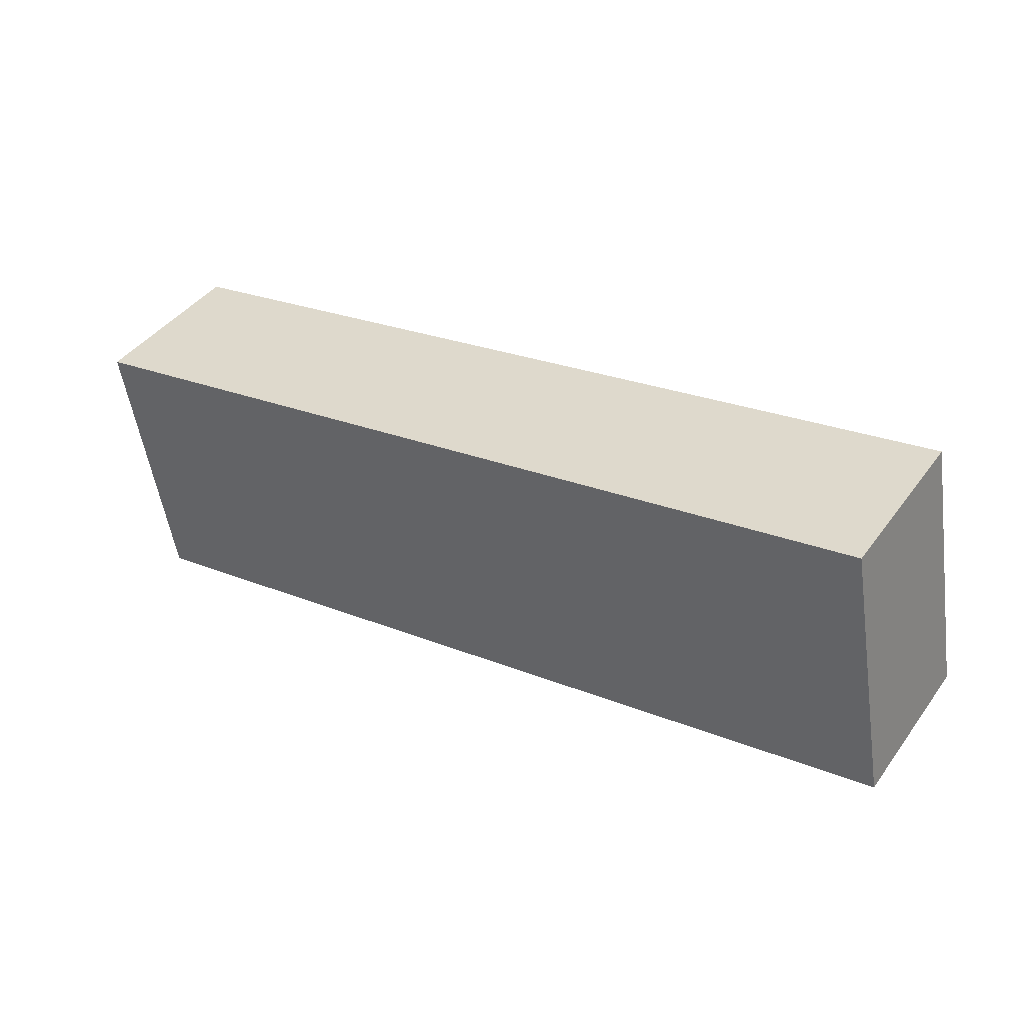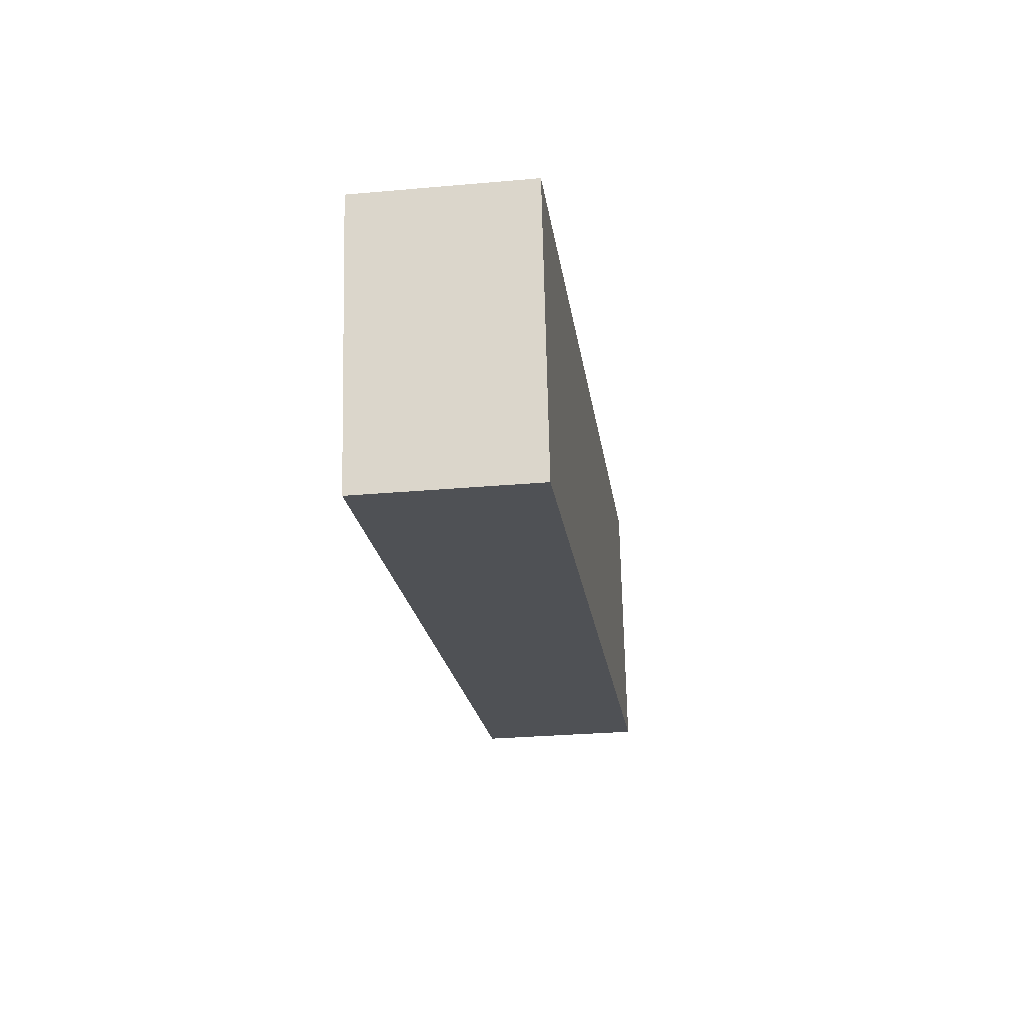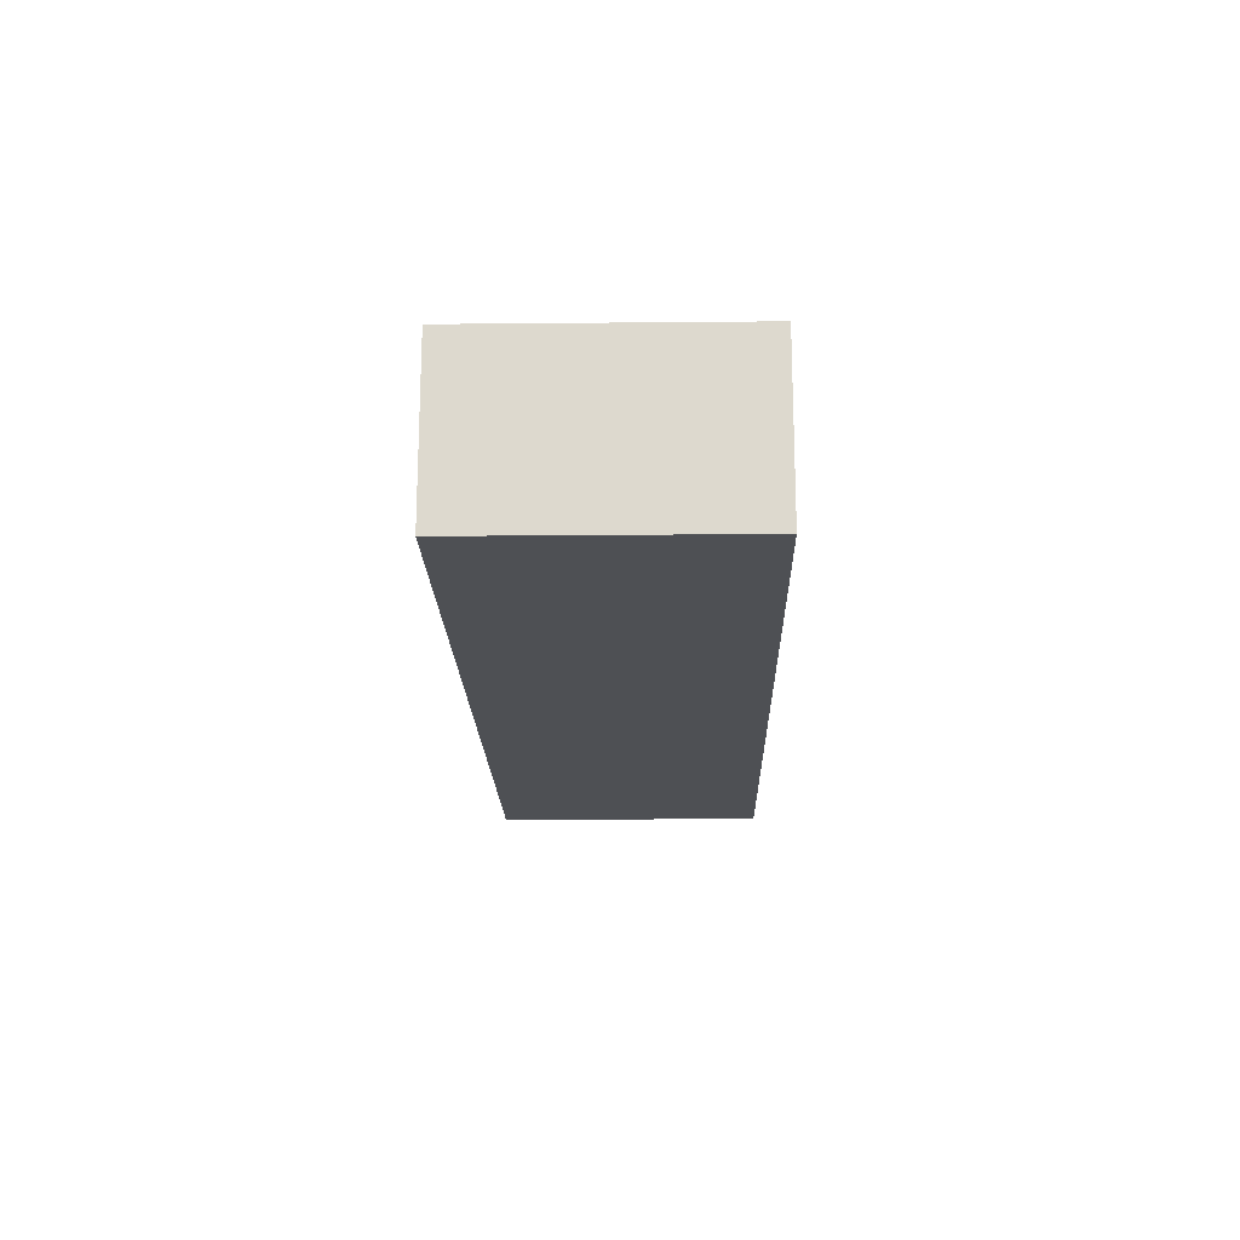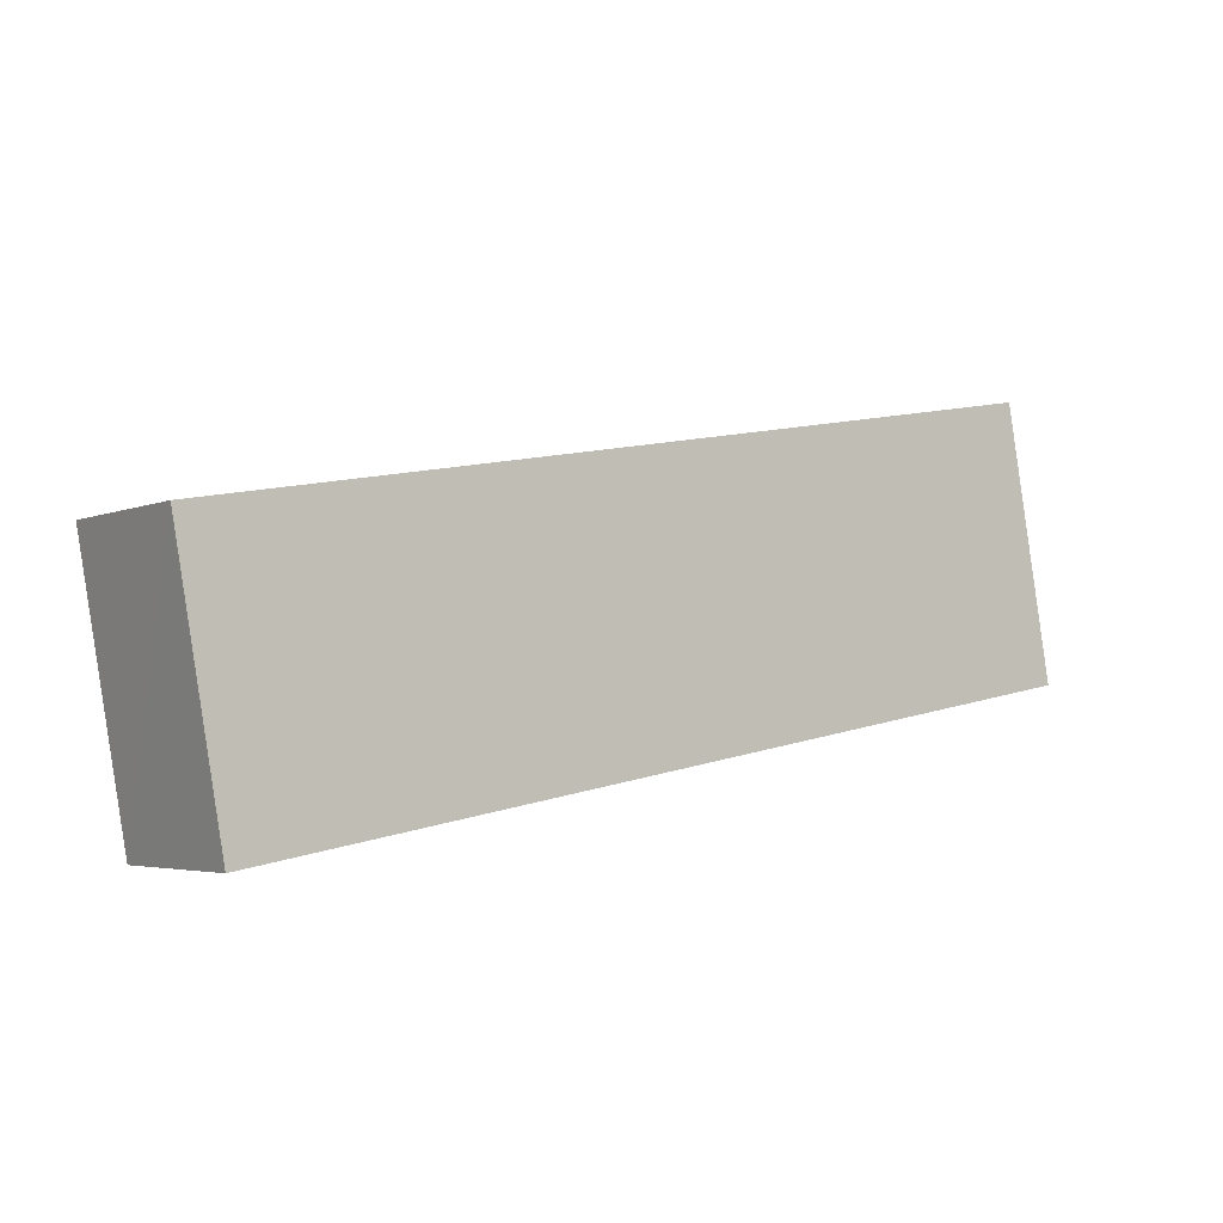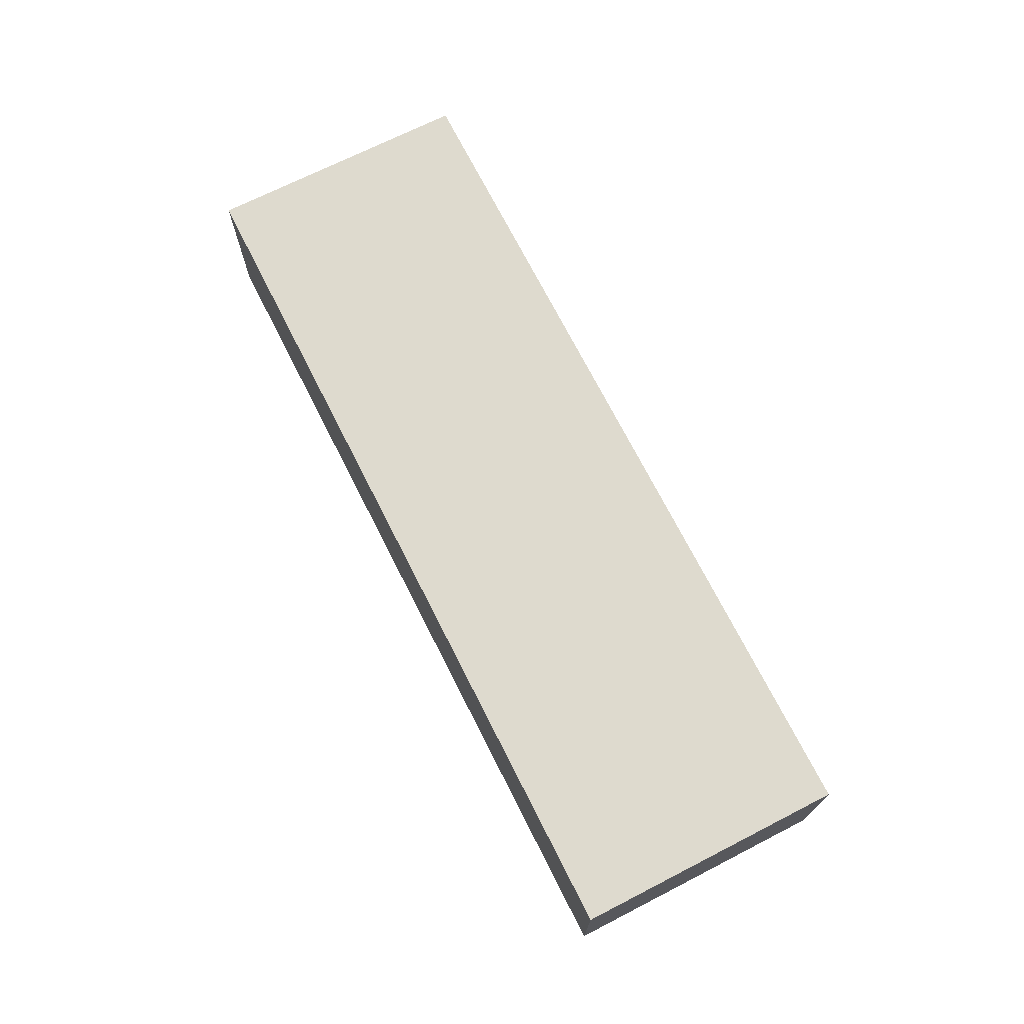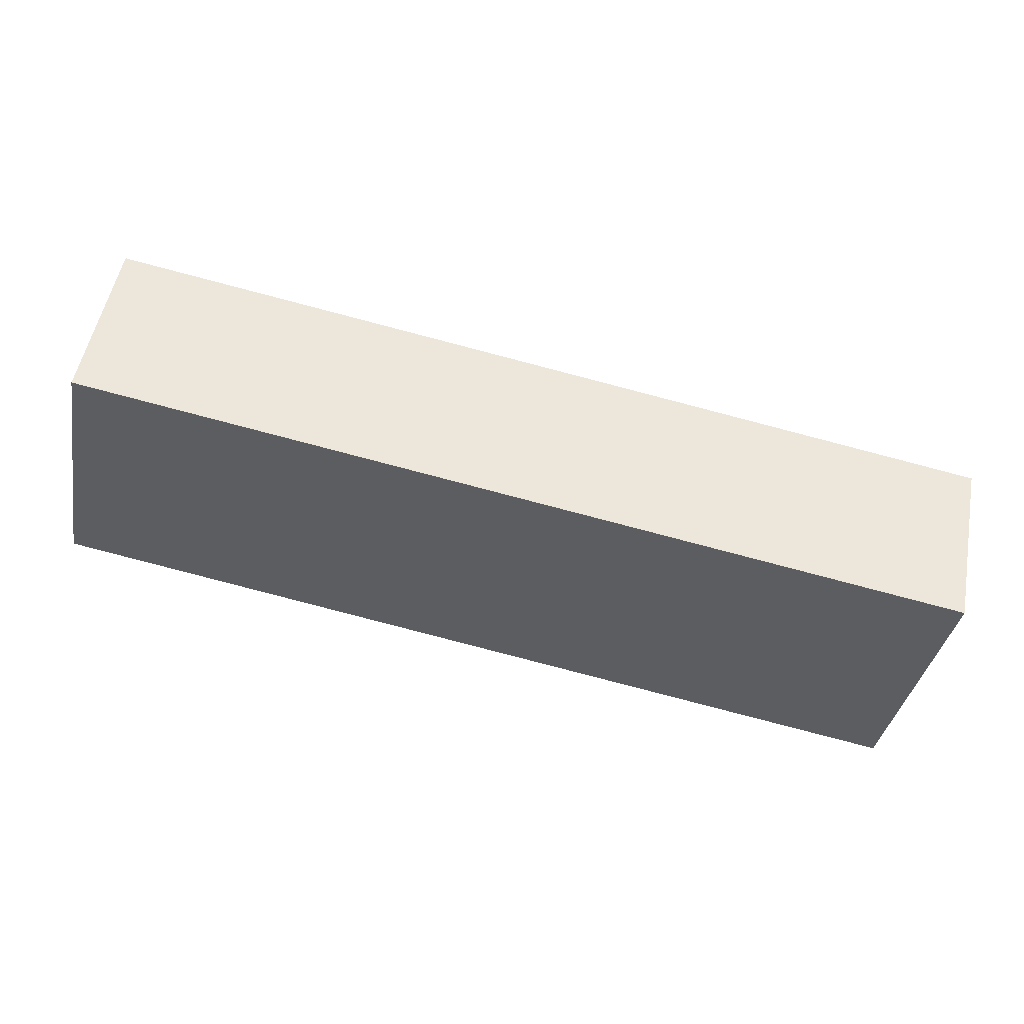
<metadata>
{"format":"obj","ext":"obj","renderer":"f3d","projection":"perspective","resolution":1024,"background":"white","views":[{"elev":42.0,"azim":-146.9,"up":"+Z"},{"elev":-29.7,"azim":97.4,"up":"+Z"},{"elev":-18.6,"azim":-78.6,"up":"+Y"},{"elev":-3.8,"azim":143.5,"up":"+Z"},{"elev":71.2,"azim":-106.8,"up":"+Y"},{"elev":52.5,"azim":10.6,"up":"+Z"}]}
</metadata>
<code>
v  0 10.27 6.286e-16
v  55.74 10.27 5.847
v  53.05 10.27 -9.418
v  55.94 10.27 7.023
v  2.996 10.27 16.39
v  53.05 5.767e-16 -9.418
v  0 0 0
v  2.996 -1.003e-15 16.39
v  55.94 -4.3e-16 7.023
v  55.74 -3.58e-16 5.847
g defaultobject
f 1 2 3
f 2 1 4
f 4 1 5
f 6 1 3
f 1 6 7
f 7 5 1
f 5 7 8
f 8 4 5
f 4 8 9
f 2 6 3
f 6 2 4
f 6 4 10
f 10 4 9
f 10 7 6
f 7 10 8
f 8 10 9

</code>
